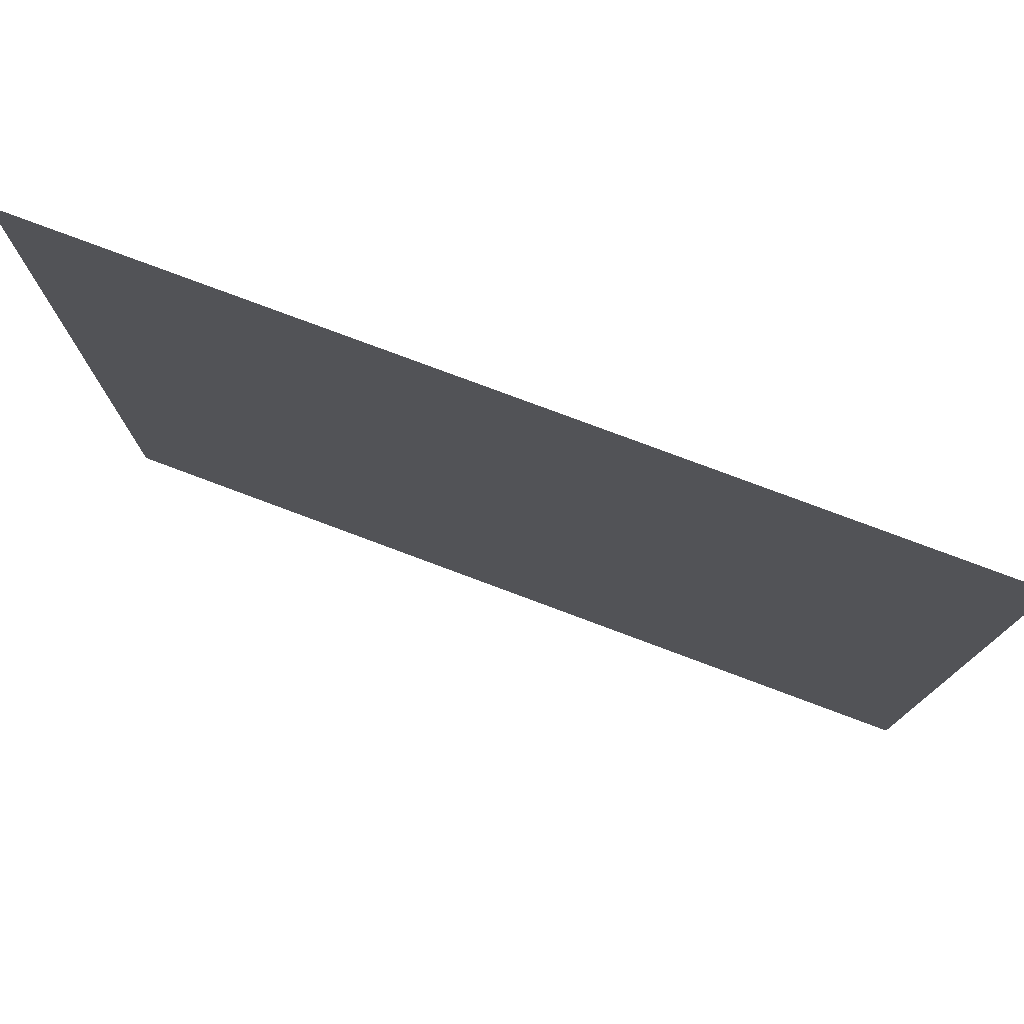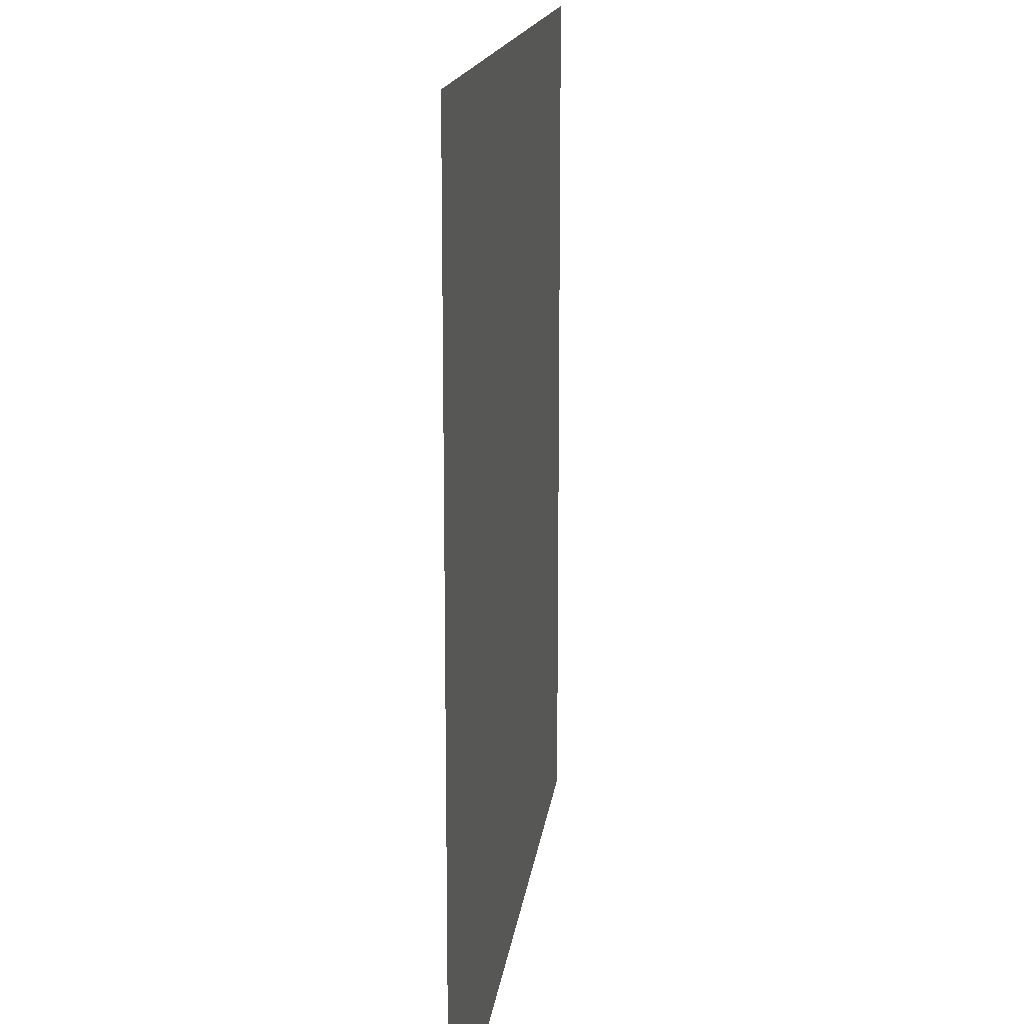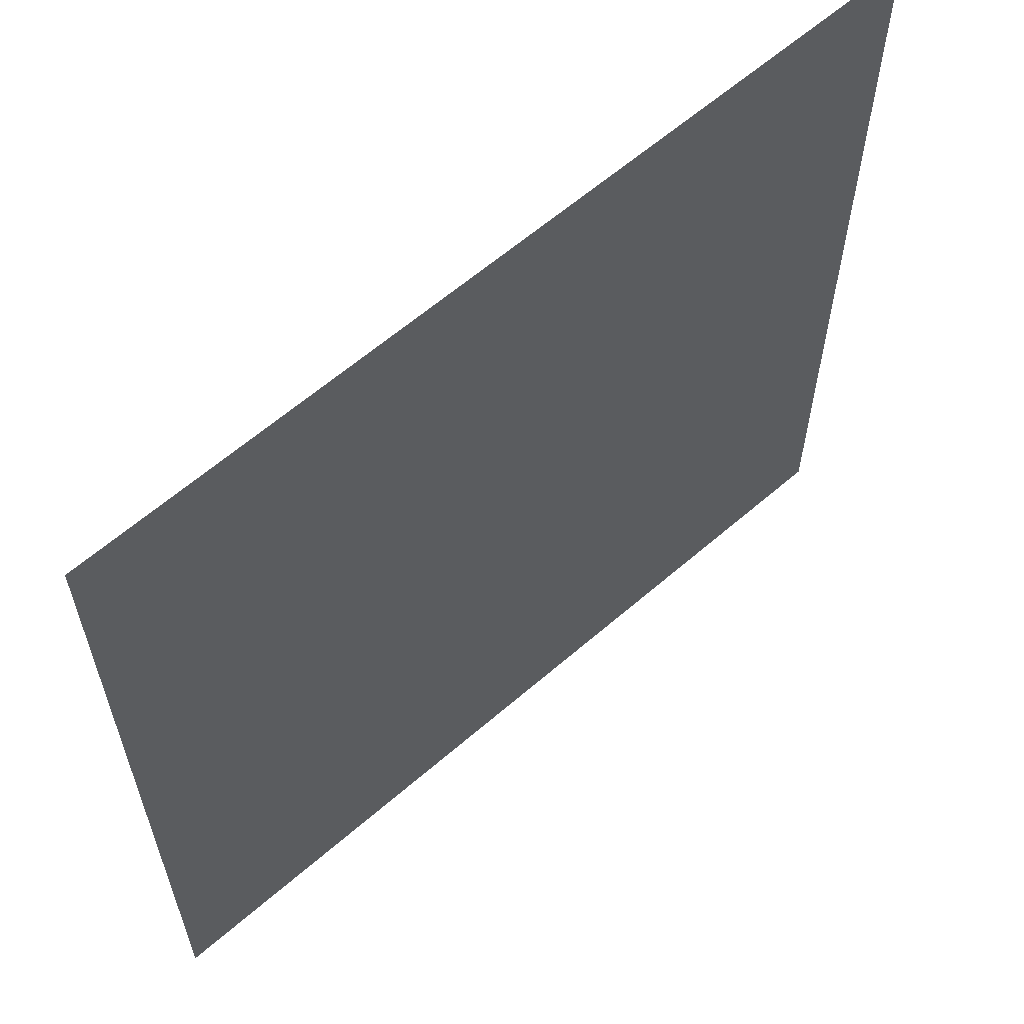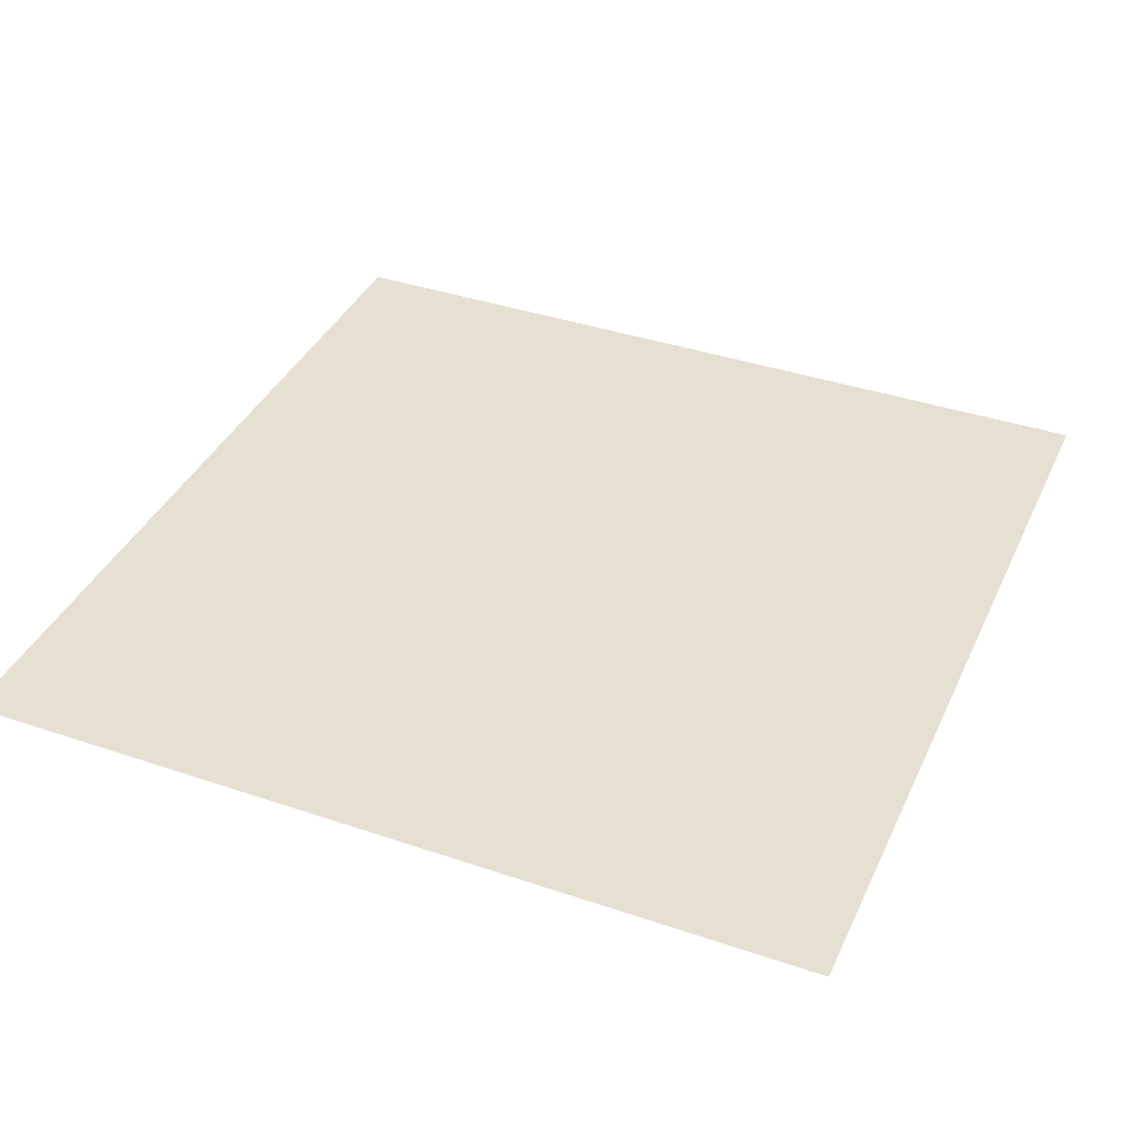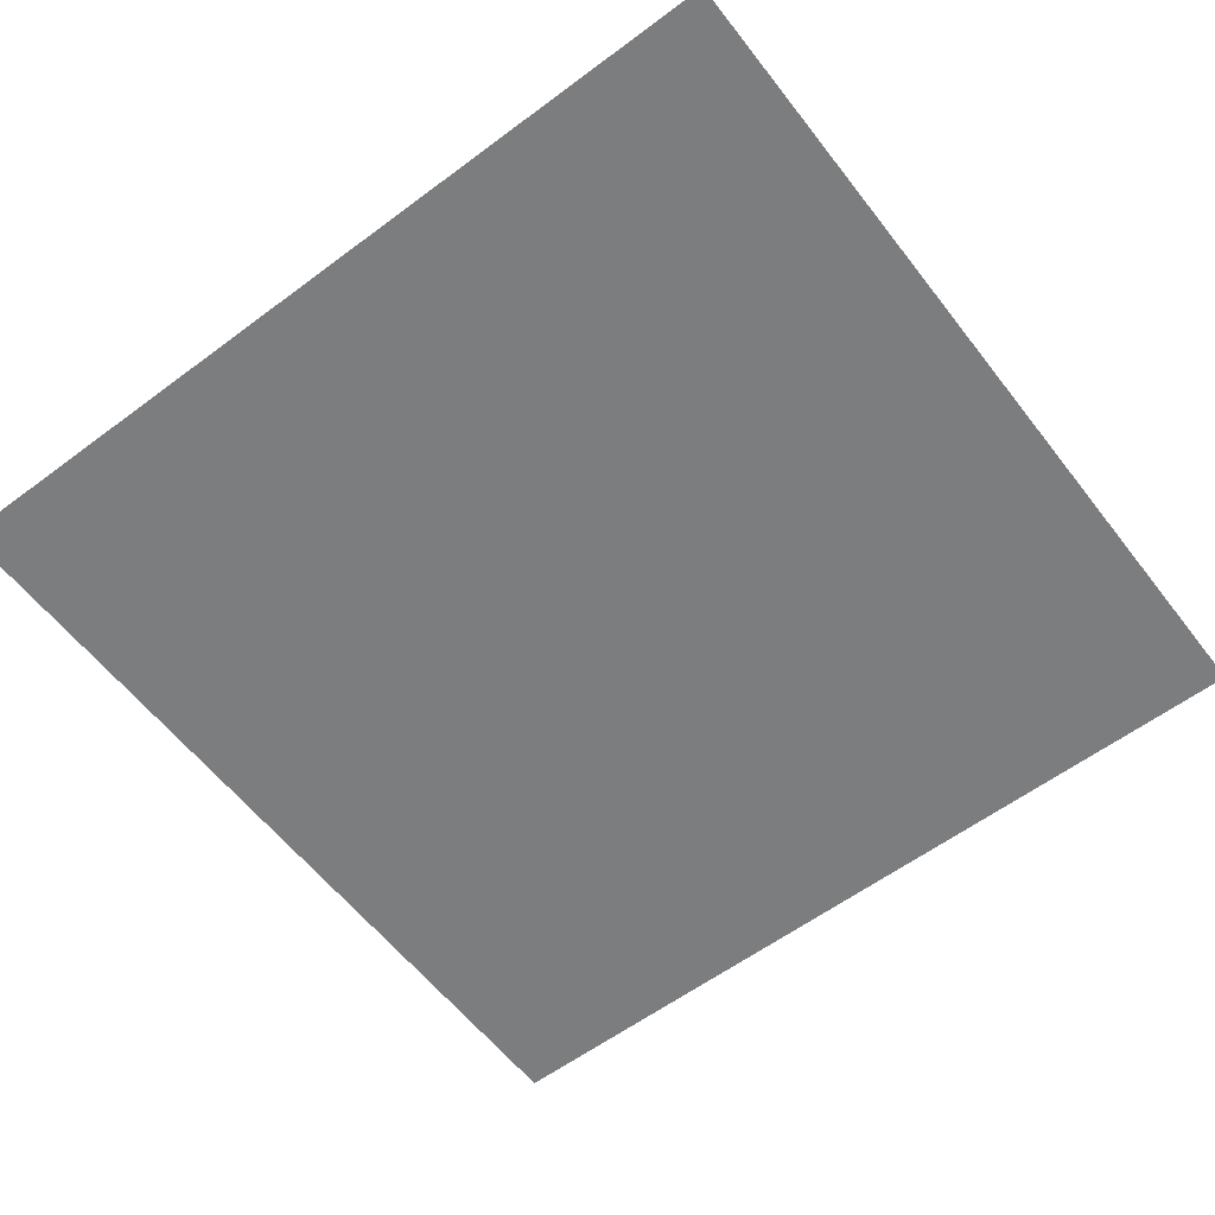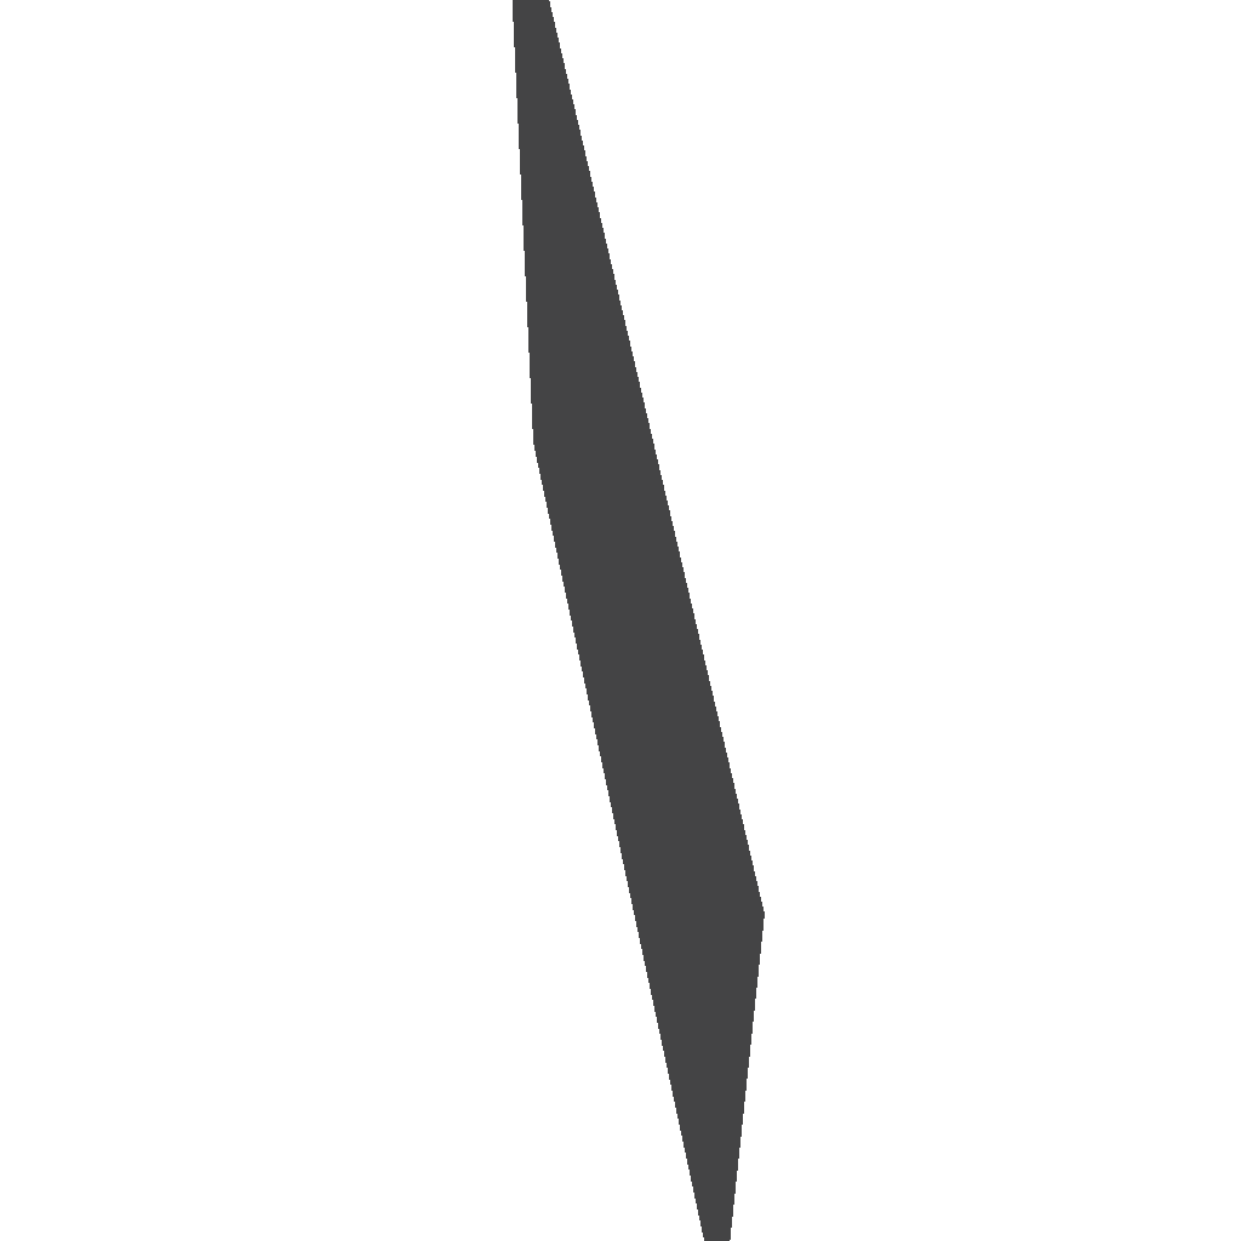
<metadata>
{"format":"obj","ext":"obj","renderer":"f3d","projection":"perspective","resolution":1024,"background":"white","views":[{"elev":78.2,"azim":20.5,"up":"+Y"},{"elev":15.2,"azim":-83.2,"up":"+Y"},{"elev":61.6,"azim":138.6,"up":"+Y"},{"elev":38.4,"azim":113.2,"up":"+Z"},{"elev":-59.0,"azim":37.5,"up":"+Z"},{"elev":61.8,"azim":-101.1,"up":"+Y"}]}
</metadata>
<code>
o Plane
v 0 1 -0
v 0 0 0
v 1 1 -0
v 1 0 0
f 2 4 3
f 1 2 3

</code>
